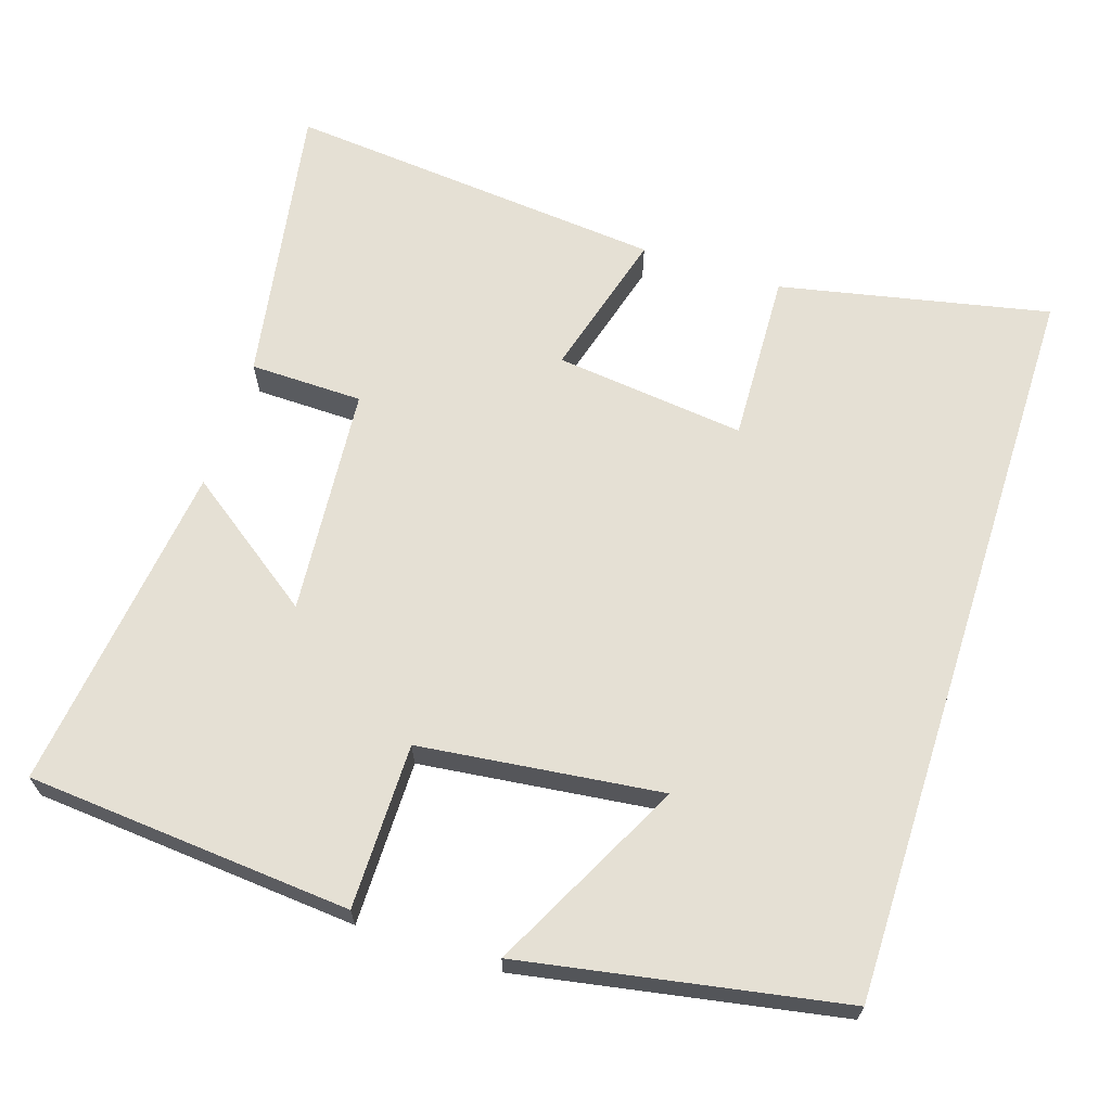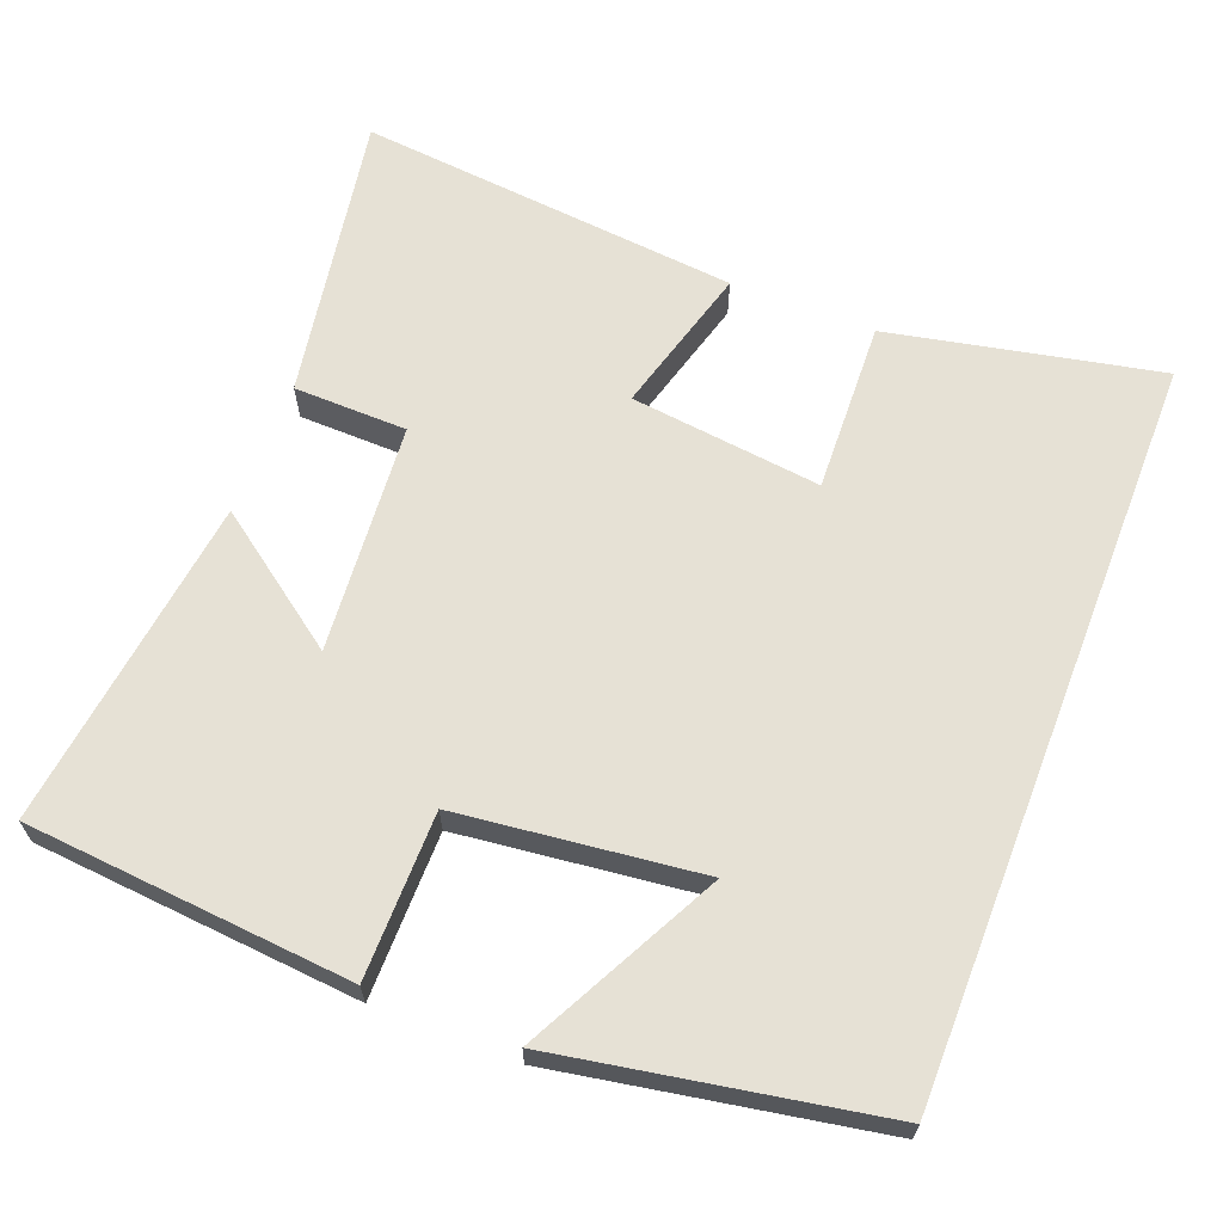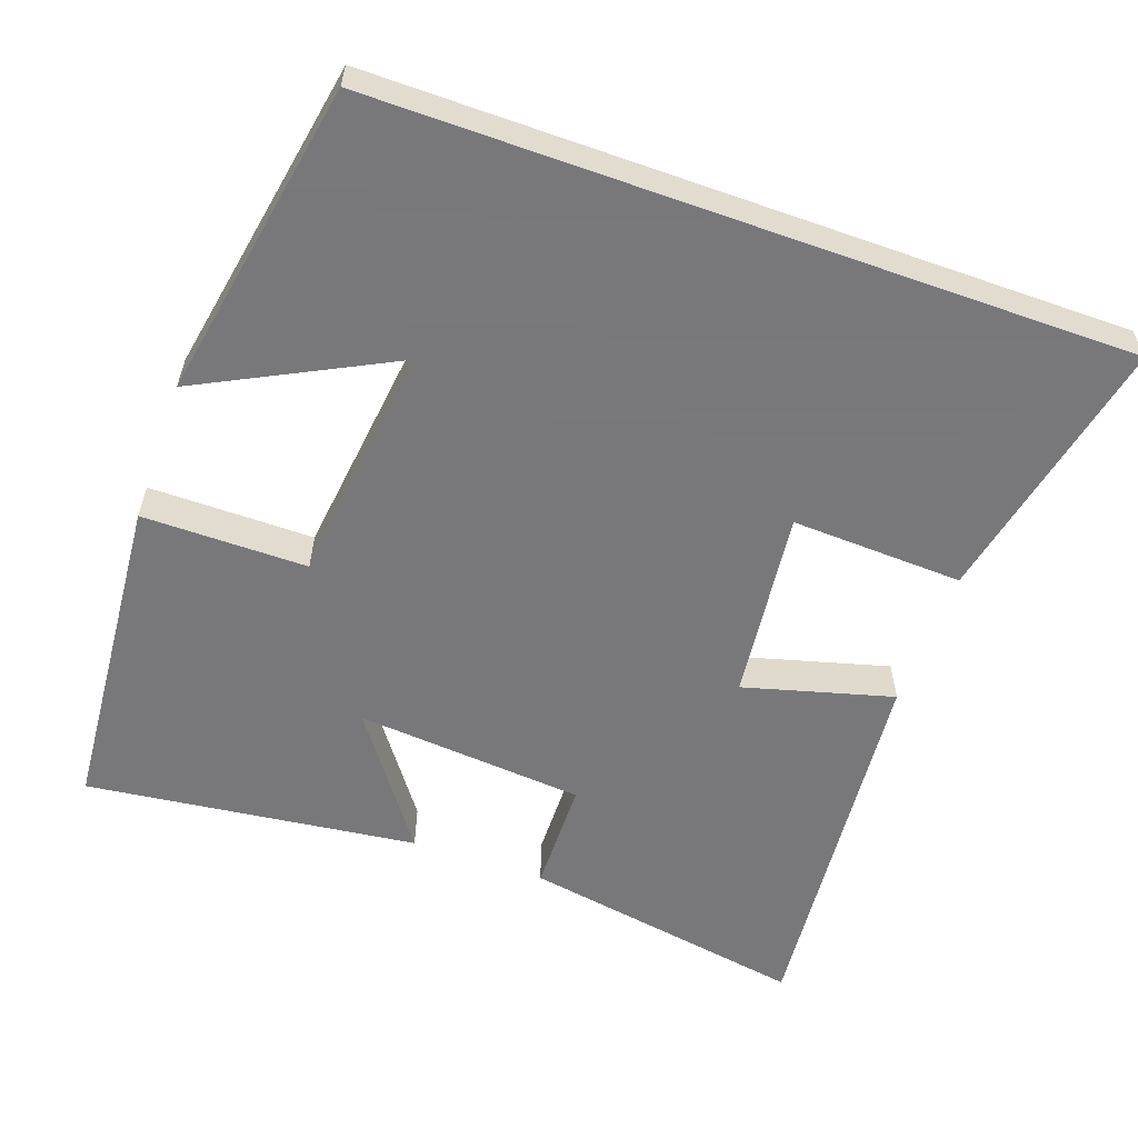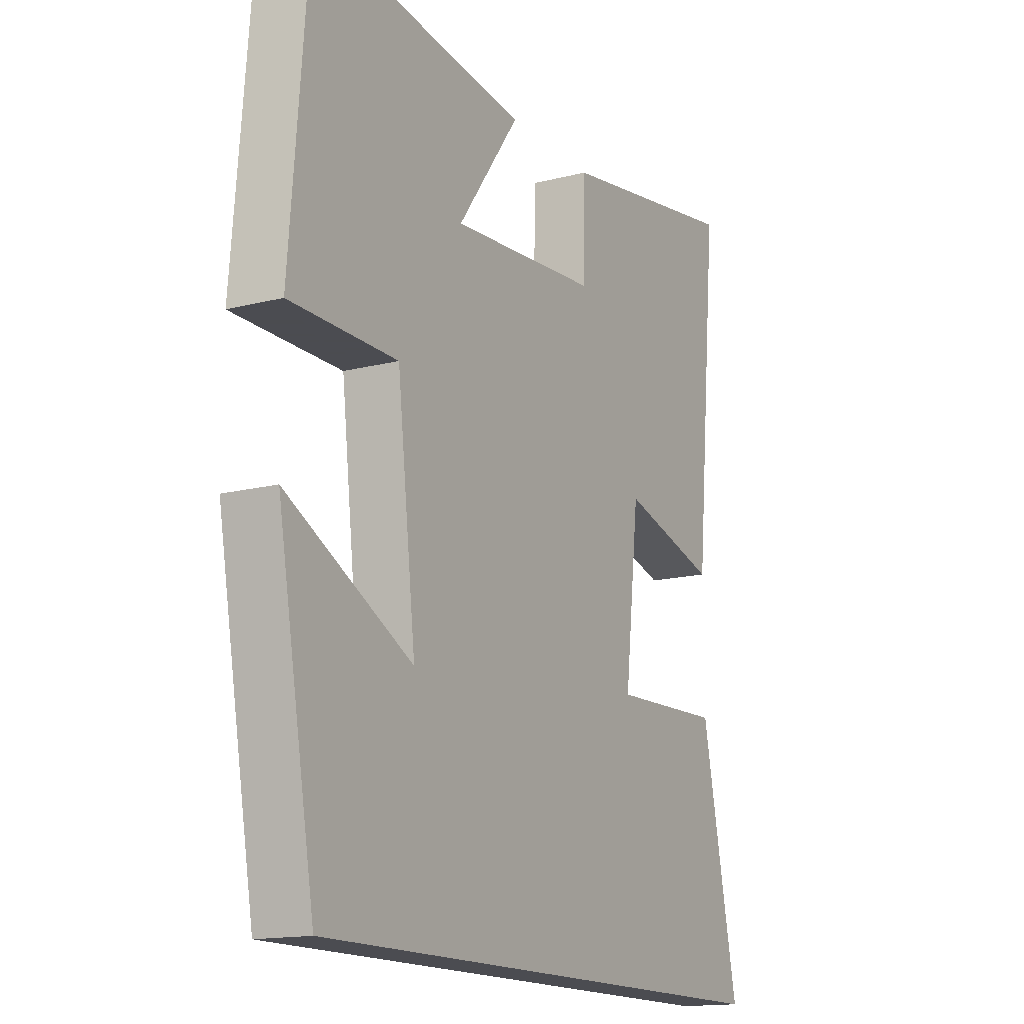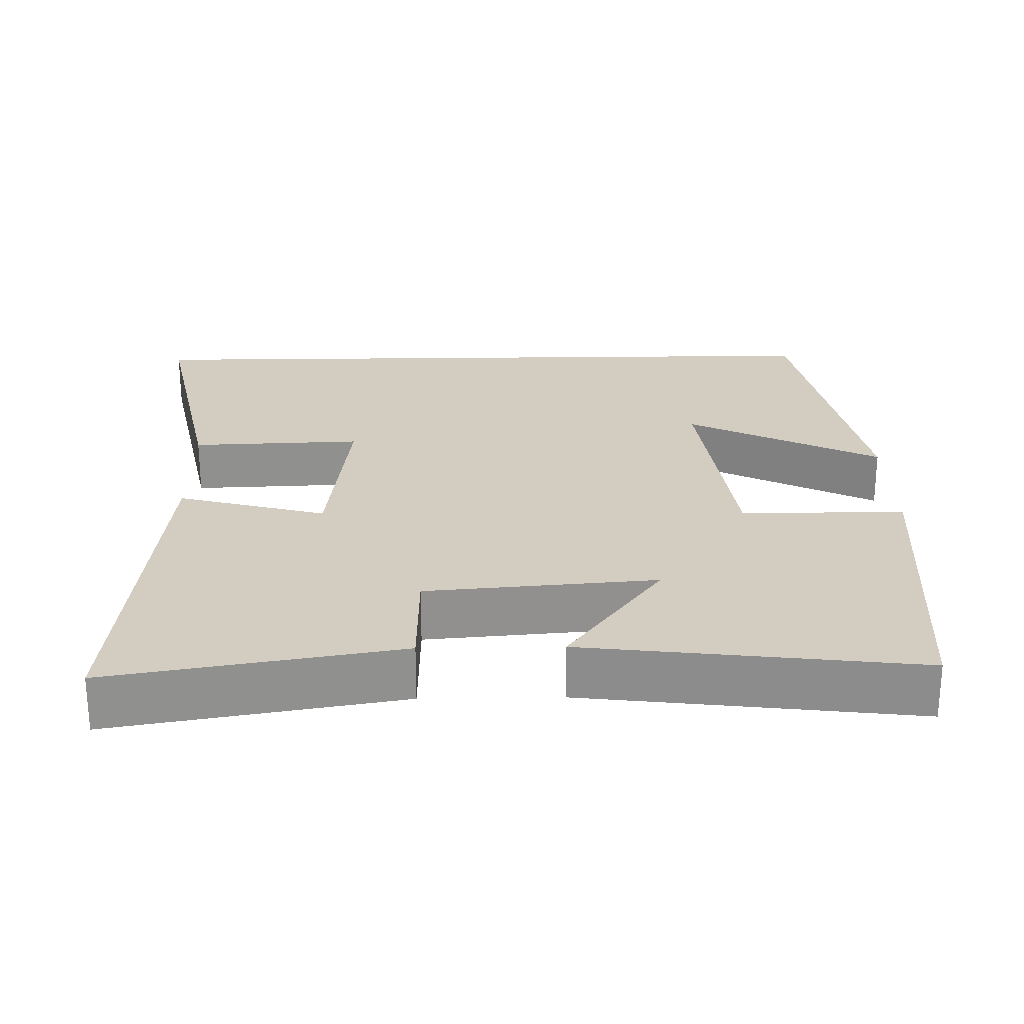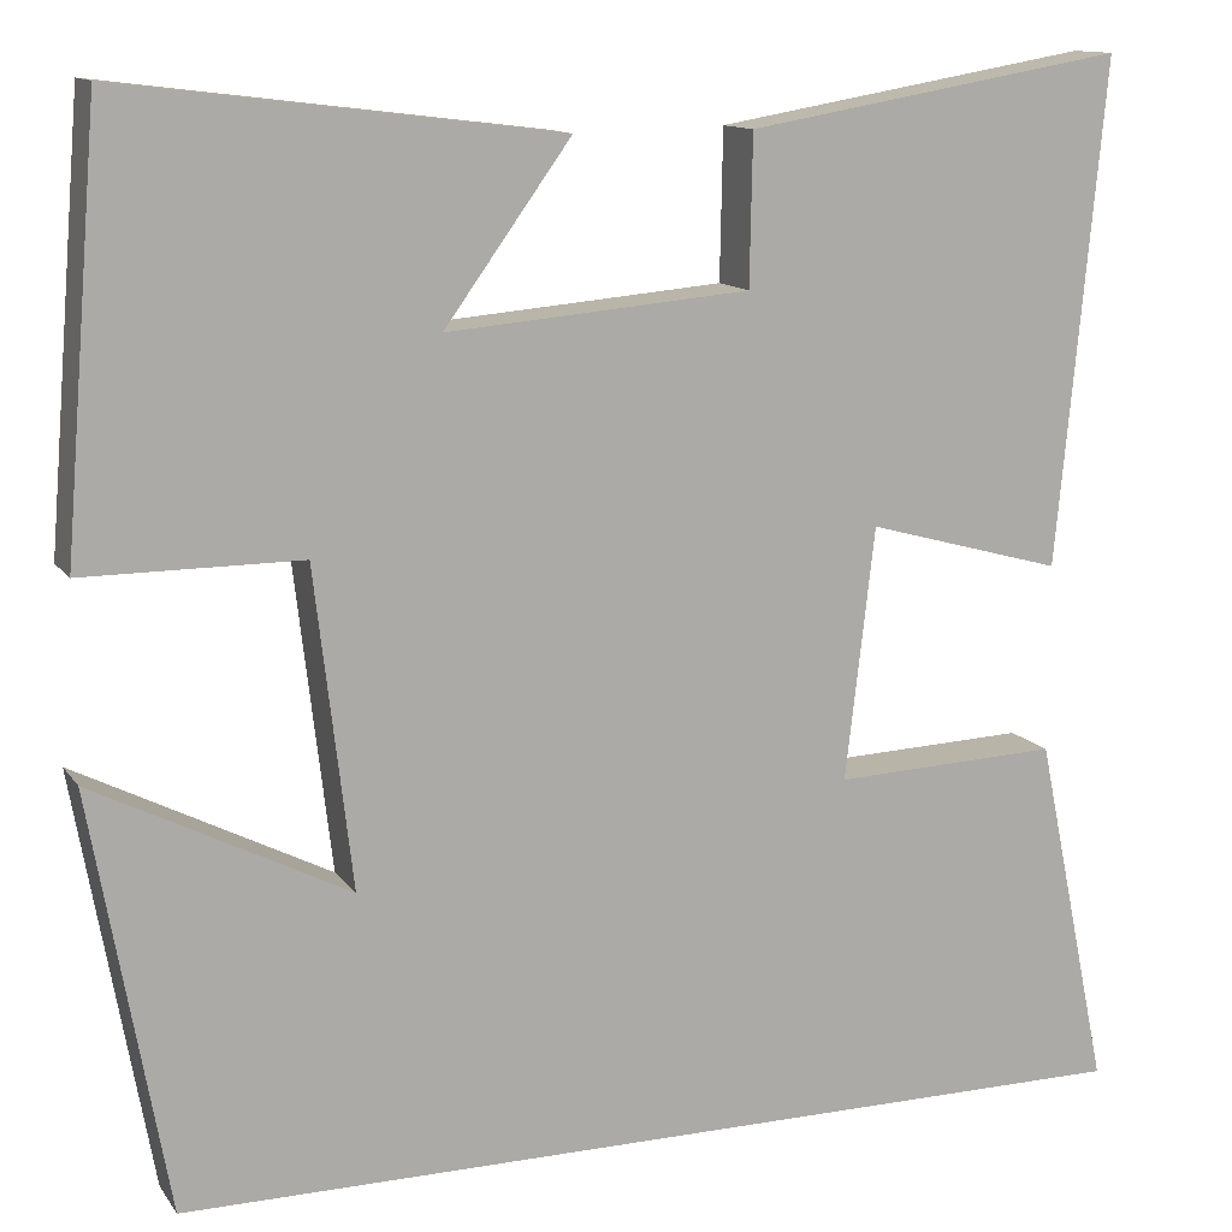
<metadata>
{"format":"obj","ext":"obj","renderer":"f3d","projection":"perspective","resolution":1024,"background":"white","views":[{"elev":65.6,"azim":107.9,"up":"+Y"},{"elev":64.6,"azim":111.3,"up":"+Y"},{"elev":-57.6,"azim":160.3,"up":"+Y"},{"elev":-15.3,"azim":118.5,"up":"+Z"},{"elev":24.7,"azim":-1.1,"up":"+Y"},{"elev":12.5,"azim":158.2,"up":"+Z"}]}
</metadata>
<code>
v 0.464 0.07 0.555
v 0.5 0.07 0.119
v 0.279 0.07 0.119
v 0.241 0.07 -0.205
v 0.5 0.07 -0.073
v 0.423 0.07 -0.5
v -0.575 0.07 -0.5
v -0.5 0.07 -0.138
v -0.27 0.07 -0.147
v -0.3 0.07 0.109
v -0.5 0.07 0.054
v -0.549 0.07 0.566
v -0.163 0.07 0.5
v -0.16 0.07 0.348
v 0.148 0.07 0.322
v 0.019 0.07 0.5
v 0.464 0 0.555
v 0.5 0 0.119
v 0.279 0 0.119
v 0.241 0 -0.205
v 0.5 0 -0.073
v 0.423 0 -0.5
v -0.575 0 -0.5
v -0.5 0 -0.138
v -0.27 0 -0.147
v -0.3 0 0.109
v -0.5 0 0.054
v -0.549 0 0.566
v -0.163 0 0.5
v -0.16 0 0.348
v 0.148 0 0.322
v 0.019 0 0.5
f 15 16 1 2
f 14 15 2 3
f 11 12 13 14
f 10 11 14
f 9 10 14 3
f 6 7 8 9
f 4 5 6
f 4 6 9
f 3 4 9
f 18 17 32 31
f 19 18 31 30
f 30 29 28 27
f 30 27 26
f 19 30 26 25
f 25 24 23 22
f 22 21 20
f 25 22 20
f 25 20 19
f 1 17 18 2
f 2 18 19 3
f 3 19 20 4
f 4 20 21 5
f 5 21 22 6
f 6 22 23 7
f 7 23 24 8
f 8 24 25 9
f 9 25 26 10
f 10 26 27 11
f 11 27 28 12
f 12 28 29 13
f 13 29 30 14
f 14 30 31 15
f 15 31 32 16
f 16 32 17 1

</code>
